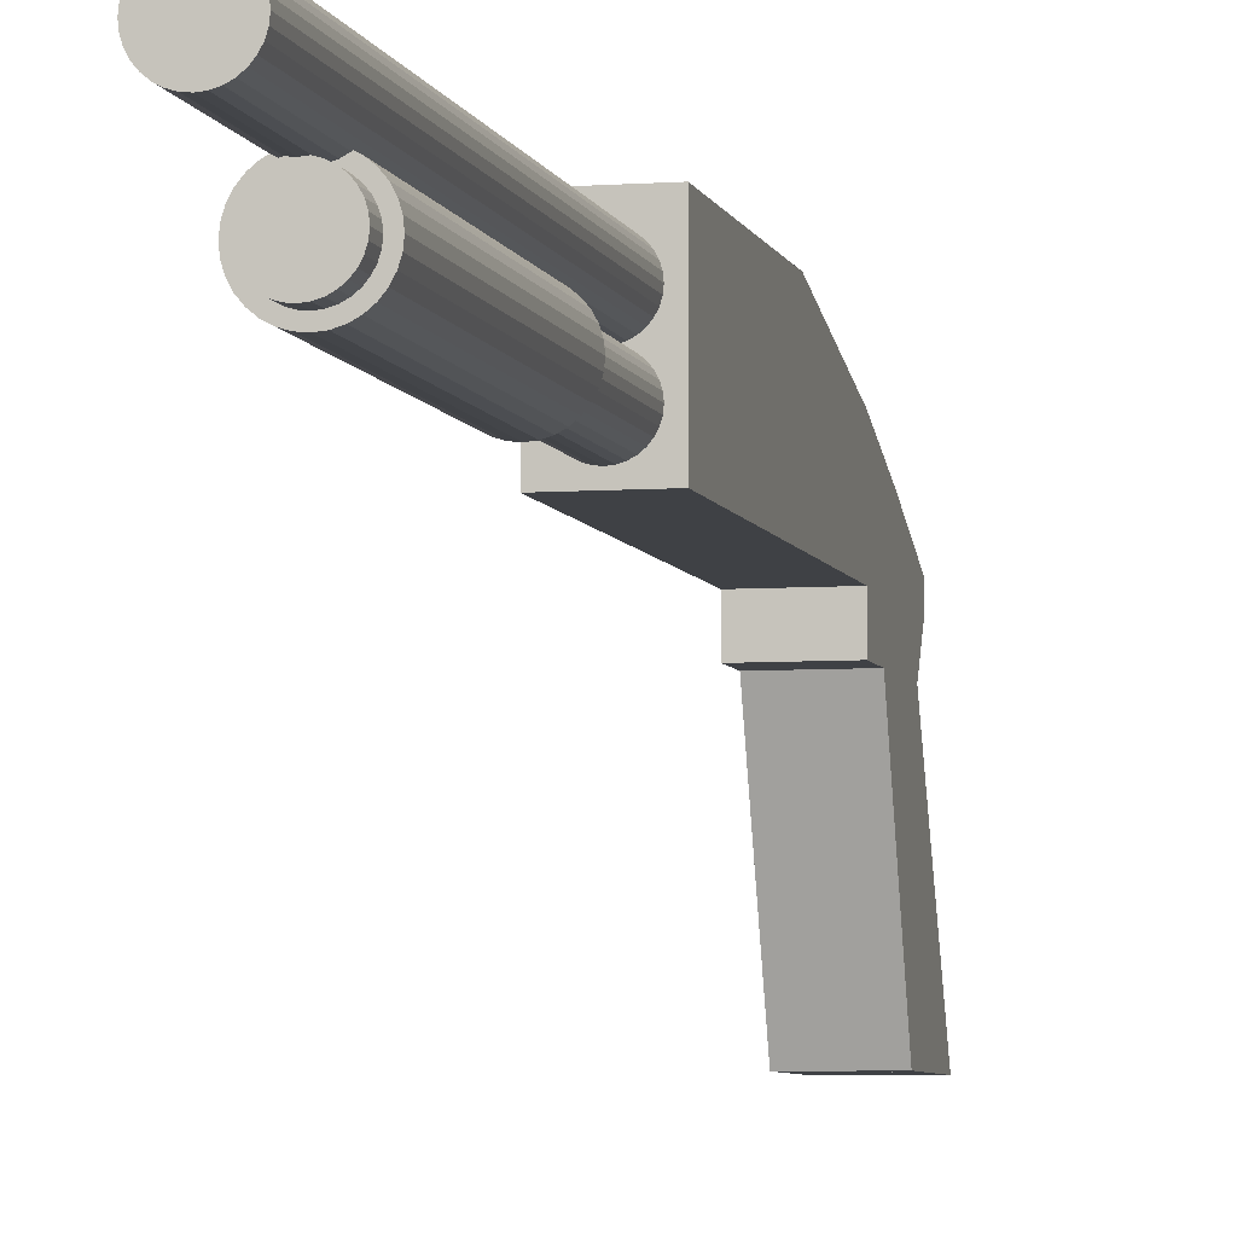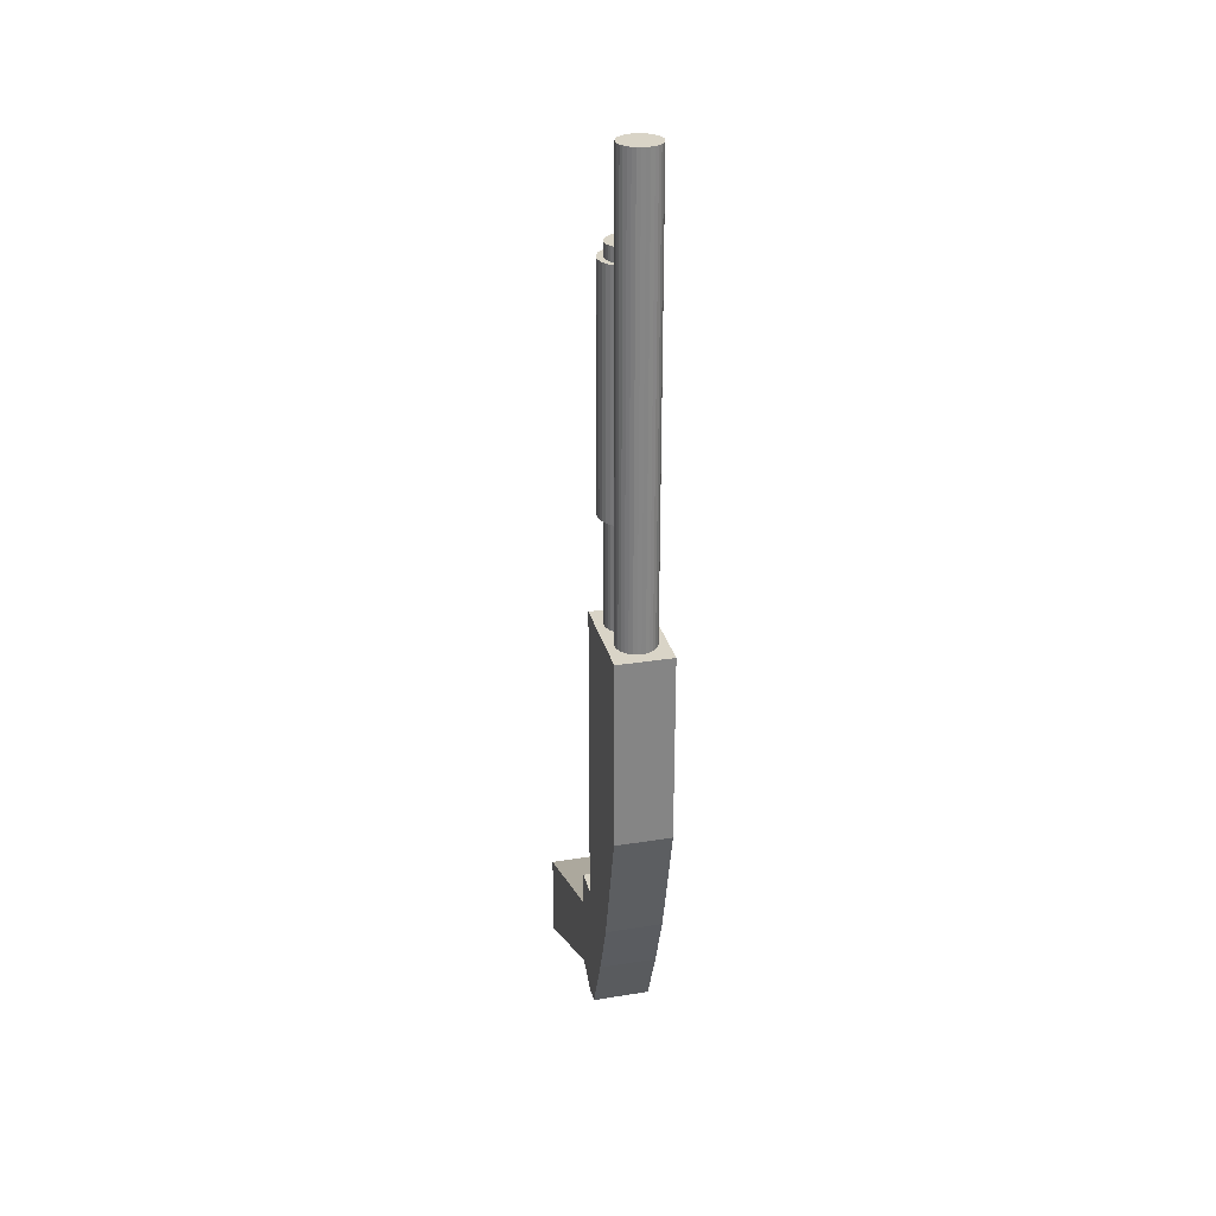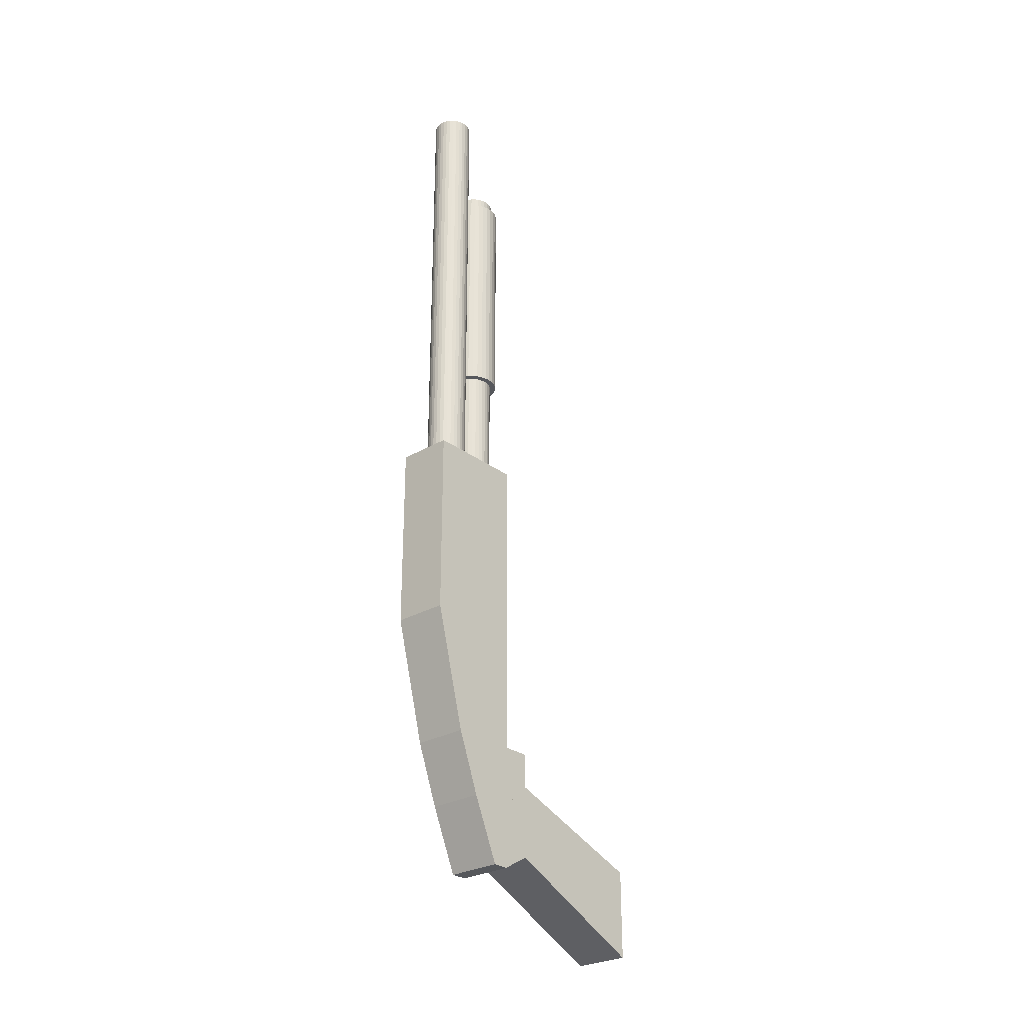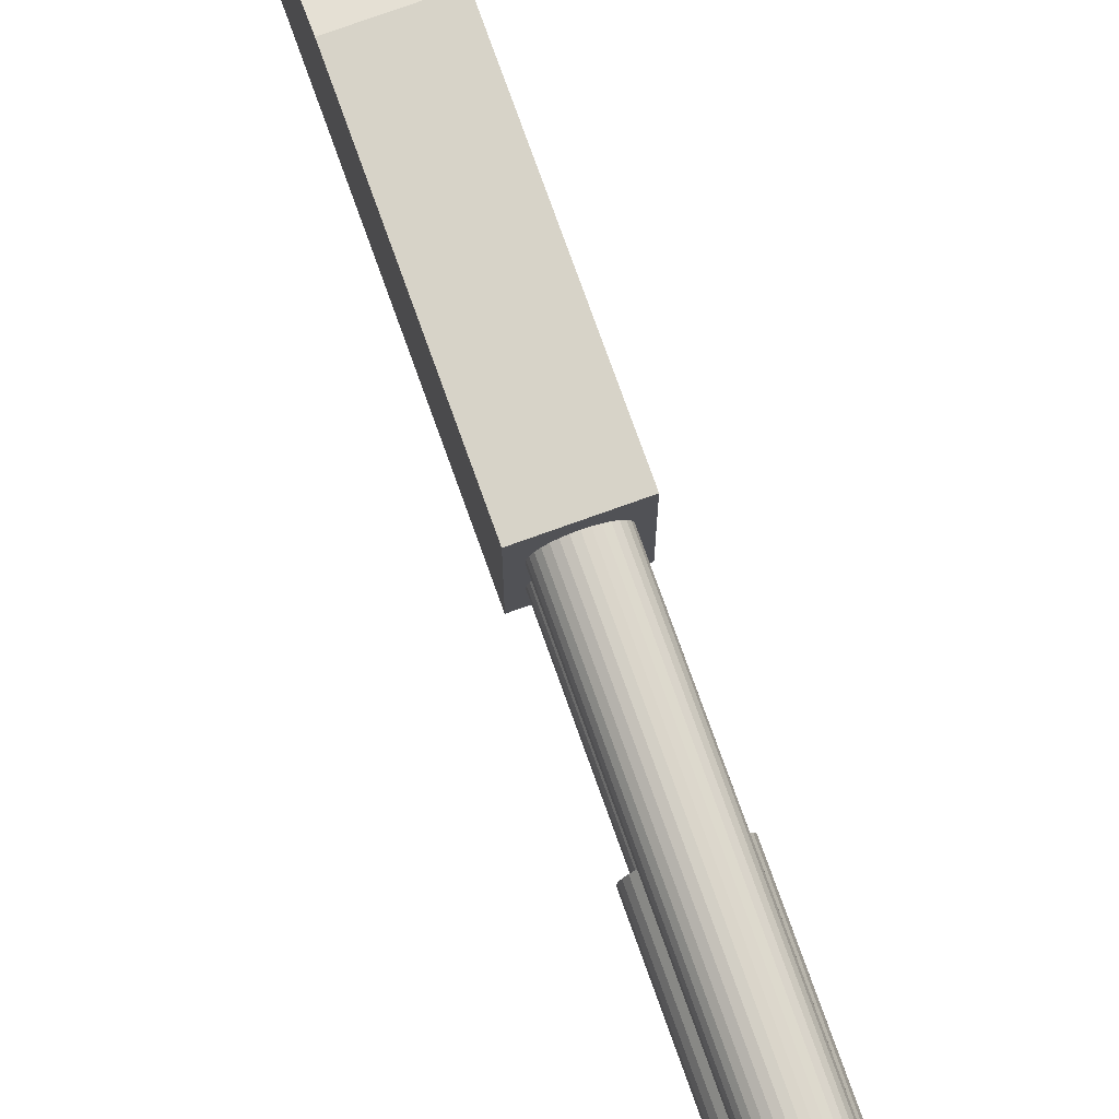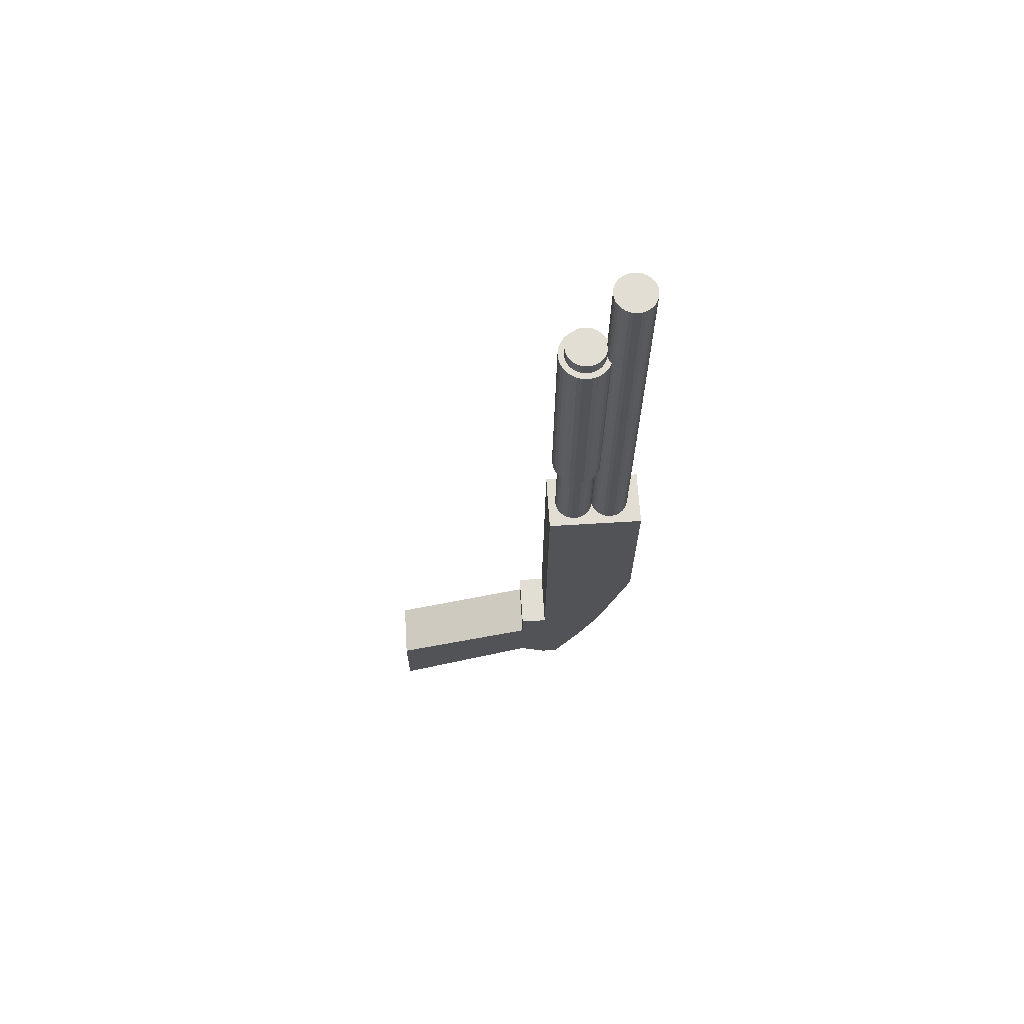
<metadata>
{"format":"obj","ext":"obj","renderer":"f3d","projection":"perspective","resolution":1024,"background":"white","views":[{"elev":-5.6,"azim":13.0,"up":"+Y"},{"elev":28.6,"azim":166.5,"up":"+Z"},{"elev":-27.7,"azim":-138.4,"up":"+Z"},{"elev":76.7,"azim":-19.7,"up":"+Y"},{"elev":67.3,"azim":86.5,"up":"+Z"}]}
</metadata>
<code>
o Cube
v 0.02533 -0.04597 -0.3
v 0.02533 -0.06079 -0.3
v 0.02533 0.02992 0.09603
v 0.02533 -0.06079 0.09603
v -0.02533 -0.04597 -0.3
v -0.02533 -0.06079 -0.3
v -0.02533 0.02992 0.09603
v -0.02533 -0.06079 0.09603
v -0.02533 -0.06079 -0.07684
v 0.02533 0.02992 -0.07684
v -0.02533 0.02992 -0.07684
v 0.02533 -0.06079 -0.07684
v -0.02533 0.000155 -0.1884
v 0.02533 -0.06079 -0.1884
v -0.02533 -0.06079 -0.1884
v 0.02533 0.000155 -0.1884
v -0.02533 -0.02083 -0.2431
v 0.02533 -0.06079 -0.2431
v -0.02533 -0.06079 -0.2431
v 0.02533 -0.02083 -0.2431
v -0.02533 -0.08612 -0.2431
v 0.02533 -0.08612 -0.2431
v 0.02533 -0.08612 -0.1884
v -0.02533 -0.08612 -0.1884
v -0.02533 -0.08612 -0.2852
v 0.02533 -0.08612 -0.2852
v 0.02533 -0.08612 -0.2195
v -0.02533 -0.08612 -0.2195
v -0.02533 -0.2235 -0.2936
v 0.02533 -0.2235 -0.2936
v -0.02533 -0.2235 -0.3505
v 0.02533 -0.2235 -0.3505
v 0.02533 -0.2235 -0.27
v -0.02533 -0.2235 -0.27
f 11 3 10
f 3 8 4
f 19 5 6
f 12 8 9
f 10 4 12
f 5 2 6
f 16 12 14
f 14 9 15
f 7 9 8
f 13 10 16
f 17 16 20
f 20 14 18
f 9 13 15
f 1 18 2
f 5 20 1
f 15 17 19
f 22 24 21
f 22 19 18
f 23 18 14
f 24 14 15
f 21 15 19
f 25 34 28
f 26 6 2
f 18 26 2
f 28 18 19
f 25 19 6
f 32 34 31
f 22 29 21
f 26 33 32
f 28 33 27
f 26 31 25
f 11 7 3
f 3 7 8
f 19 17 5
f 12 4 8
f 10 3 4
f 5 1 2
f 16 10 12
f 14 12 9
f 7 11 9
f 13 11 10
f 17 13 16
f 20 16 14
f 9 11 13
f 1 20 18
f 5 17 20
f 15 13 17
f 22 23 24
f 22 21 19
f 23 22 18
f 24 23 14
f 21 24 15
f 25 31 34
f 26 25 6
f 18 27 26
f 28 27 18
f 25 28 19
f 32 33 34
f 22 30 29
f 26 27 33
f 28 34 33
f 26 32 31
o Cylinder
v 0 -0.01809 0.5047
v 0 -0.01809 0.05838
v -0.003529 -0.01774 0.5047
v -0.003529 -0.01774 0.05838
v -0.006923 -0.01671 0.5047
v -0.006923 -0.01671 0.05838
v -0.01005 -0.01504 0.5047
v -0.01005 -0.01504 0.05838
v -0.01279 -0.01279 0.5047
v -0.01279 -0.01279 0.05838
v -0.01504 -0.01005 0.5047
v -0.01504 -0.01005 0.05838
v -0.01671 -0.006923 0.5047
v -0.01671 -0.006923 0.05838
v -0.01774 -0.003529 0.5047
v -0.01774 -0.003529 0.05838
v -0.01809 -0 0.5047
v -0.01809 0 0.05838
v -0.01774 0.003529 0.5047
v -0.01774 0.003529 0.05838
v -0.01671 0.006923 0.5047
v -0.01671 0.006923 0.05838
v -0.01504 0.01005 0.5047
v -0.01504 0.01005 0.05838
v -0.01279 0.01279 0.5047
v -0.01279 0.01279 0.05838
v -0.01005 0.01504 0.5047
v -0.01005 0.01504 0.05838
v -0.006923 0.01671 0.5047
v -0.006923 0.01671 0.05838
v -0.003529 0.01774 0.5047
v -0.003529 0.01774 0.05838
v 0 0.01809 0.5047
v 0 0.01809 0.05838
v 0.003529 0.01774 0.5047
v 0.003529 0.01774 0.05838
v 0.006923 0.01671 0.5047
v 0.006923 0.01671 0.05838
v 0.01005 0.01504 0.5047
v 0.01005 0.01504 0.05838
v 0.01279 0.01279 0.5047
v 0.01279 0.01279 0.05838
v 0.01504 0.01005 0.5047
v 0.01504 0.01005 0.05838
v 0.01671 0.006923 0.5047
v 0.01671 0.006923 0.05838
v 0.01774 0.003529 0.5047
v 0.01774 0.003529 0.05838
v 0.01809 -0 0.5047
v 0.01809 -0 0.05838
v 0.01774 -0.003529 0.5047
v 0.01774 -0.003529 0.05838
v 0.01671 -0.006923 0.5047
v 0.01671 -0.006923 0.05838
v 0.01504 -0.01005 0.5047
v 0.01504 -0.01005 0.05838
v 0.01279 -0.01279 0.5047
v 0.01279 -0.01279 0.05838
v 0.01005 -0.01504 0.5047
v 0.01005 -0.01504 0.05838
v 0.006923 -0.01671 0.5047
v 0.006923 -0.01671 0.05838
v 0.003529 -0.01774 0.5047
v 0.003529 -0.01774 0.05838
f 36 35 37
f 38 37 39
f 40 39 41
f 42 41 43
f 44 43 45
f 46 45 47
f 48 47 49
f 50 49 51
f 52 51 53
f 54 53 55
f 56 55 57
f 58 57 59
f 60 59 61
f 62 61 63
f 64 63 65
f 66 65 67
f 68 67 69
f 70 69 71
f 72 71 73
f 74 73 75
f 76 75 77
f 78 77 79
f 80 79 81
f 82 81 83
f 84 83 85
f 86 85 87
f 88 87 89
f 90 89 91
f 92 91 93
f 94 93 95
f 88 56 72
f 96 95 97
f 98 97 35
f 49 81 65
f 36 37 38
f 38 39 40
f 40 41 42
f 42 43 44
f 44 45 46
f 46 47 48
f 48 49 50
f 50 51 52
f 52 53 54
f 54 55 56
f 56 57 58
f 58 59 60
f 60 61 62
f 62 63 64
f 64 65 66
f 66 67 68
f 68 69 70
f 70 71 72
f 72 73 74
f 74 75 76
f 76 77 78
f 78 79 80
f 80 81 82
f 82 83 84
f 84 85 86
f 86 87 88
f 88 89 90
f 90 91 92
f 92 93 94
f 94 95 96
f 40 36 38
f 36 40 98
f 98 40 96
f 96 92 94
f 92 88 90
f 88 84 86
f 84 88 82
f 82 88 80
f 80 72 78
f 78 72 76
f 76 72 74
f 72 68 70
f 68 64 66
f 64 60 62
f 60 56 58
f 56 52 54
f 52 56 50
f 50 56 48
f 48 44 46
f 44 40 42
f 96 40 92
f 92 40 88
f 72 56 68
f 68 56 64
f 64 56 60
f 48 56 44
f 44 56 40
f 88 72 80
f 40 56 88
f 96 97 98
f 98 35 36
f 97 37 35
f 37 41 39
f 41 45 43
f 45 41 47
f 47 41 49
f 49 53 51
f 53 49 55
f 55 49 57
f 57 65 59
f 59 65 61
f 61 65 63
f 65 69 67
f 69 73 71
f 73 77 75
f 77 81 79
f 81 85 83
f 85 89 87
f 89 97 91
f 91 97 93
f 93 97 95
f 97 41 37
f 65 81 69
f 69 81 73
f 73 81 77
f 81 97 85
f 85 97 89
f 97 49 41
f 49 65 57
f 97 81 49
o Cylinder.001
v 0 -0.05362 0.42
v 0 -0.05362 -0.02636
v -0.003529 -0.05327 0.42
v -0.003529 -0.05327 -0.02636
v -0.006923 -0.05224 0.42
v -0.006923 -0.05224 -0.02636
v -0.01005 -0.05057 0.42
v -0.01005 -0.05057 -0.02636
v -0.01279 -0.04832 0.42
v -0.01279 -0.04832 -0.02636
v -0.01504 -0.04558 0.42
v -0.01504 -0.04558 -0.02636
v -0.01671 -0.04245 0.42
v -0.01671 -0.04245 -0.02636
v -0.01774 -0.03906 0.42
v -0.01774 -0.03906 -0.02636
v -0.01809 -0.03553 0.42
v -0.01809 -0.03553 -0.02636
v -0.01774 -0.032 0.42
v -0.01774 -0.032 -0.02636
v -0.01671 -0.02861 0.42
v -0.01671 -0.02861 -0.02636
v -0.01504 -0.02548 0.42
v -0.01504 -0.02548 -0.02636
v -0.01279 -0.02274 0.42
v -0.01279 -0.02274 -0.02636
v -0.01005 -0.02049 0.42
v -0.01005 -0.02049 -0.02636
v -0.006923 -0.01882 0.42
v -0.006923 -0.01882 -0.02636
v -0.003529 -0.01779 0.42
v -0.003529 -0.01779 -0.02636
v 0 -0.01744 0.42
v 0 -0.01744 -0.02636
v 0.003529 -0.01779 0.42
v 0.003529 -0.01779 -0.02636
v 0.006923 -0.01882 0.42
v 0.006923 -0.01882 -0.02636
v 0.01005 -0.02049 0.42
v 0.01005 -0.02049 -0.02636
v 0.01279 -0.02274 0.42
v 0.01279 -0.02274 -0.02636
v 0.01504 -0.02548 0.42
v 0.01504 -0.02548 -0.02636
v 0.01671 -0.02861 0.42
v 0.01671 -0.02861 -0.02636
v 0.01774 -0.032 0.42
v 0.01774 -0.032 -0.02636
v 0.01809 -0.03553 0.42
v 0.01809 -0.03553 -0.02636
v 0.01774 -0.03906 0.42
v 0.01774 -0.03906 -0.02636
v 0.01671 -0.04245 0.42
v 0.01671 -0.04245 -0.02636
v 0.01504 -0.04558 0.42
v 0.01504 -0.04558 -0.02636
v 0.01279 -0.04832 0.42
v 0.01279 -0.04832 -0.02636
v 0.01005 -0.05057 0.42
v 0.01005 -0.05057 -0.02636
v 0.006923 -0.05224 0.42
v 0.006923 -0.05224 -0.02636
v 0.003529 -0.05327 0.42
v 0.003529 -0.05327 -0.02636
f 100 99 101
f 102 101 103
f 104 103 105
f 106 105 107
f 108 107 109
f 110 109 111
f 112 111 113
f 114 113 115
f 116 115 117
f 118 117 119
f 120 119 121
f 122 121 123
f 124 123 125
f 126 125 127
f 128 127 129
f 130 129 131
f 132 131 133
f 134 133 135
f 136 135 137
f 138 137 139
f 140 139 141
f 142 141 143
f 144 143 145
f 146 145 147
f 148 147 149
f 150 149 151
f 152 151 153
f 154 153 155
f 156 155 157
f 158 157 159
f 152 120 136
f 160 159 161
f 162 161 99
f 113 145 129
f 100 101 102
f 102 103 104
f 104 105 106
f 106 107 108
f 108 109 110
f 110 111 112
f 112 113 114
f 114 115 116
f 116 117 118
f 118 119 120
f 120 121 122
f 122 123 124
f 124 125 126
f 126 127 128
f 128 129 130
f 130 131 132
f 132 133 134
f 134 135 136
f 136 137 138
f 138 139 140
f 140 141 142
f 142 143 144
f 144 145 146
f 146 147 148
f 148 149 150
f 150 151 152
f 152 153 154
f 154 155 156
f 156 157 158
f 158 159 160
f 104 100 102
f 100 104 162
f 162 104 160
f 160 156 158
f 156 152 154
f 152 148 150
f 148 152 146
f 146 152 144
f 144 136 142
f 142 136 140
f 140 136 138
f 136 132 134
f 132 128 130
f 128 124 126
f 124 120 122
f 120 116 118
f 116 120 114
f 114 120 112
f 112 108 110
f 108 104 106
f 160 104 156
f 156 104 152
f 136 120 132
f 132 120 128
f 128 120 124
f 112 120 108
f 108 120 104
f 152 136 144
f 104 120 152
f 160 161 162
f 162 99 100
f 161 101 99
f 101 105 103
f 105 109 107
f 109 105 111
f 111 105 113
f 113 117 115
f 117 113 119
f 119 113 121
f 121 129 123
f 123 129 125
f 125 129 127
f 129 133 131
f 133 137 135
f 137 141 139
f 141 145 143
f 145 149 147
f 149 153 151
f 153 161 155
f 155 161 157
f 157 161 159
f 161 105 101
f 129 145 133
f 133 145 137
f 137 145 141
f 145 161 149
f 149 161 153
f 161 113 105
f 113 129 121
f 161 145 113
o Cylinder.002
v 0 -0.05896 0.1947
v 0 -0.05896 0.4078
v -0.00457 -0.0585 0.1947
v -0.00457 -0.0585 0.4078
v -0.008964 -0.05717 0.1947
v -0.008964 -0.05717 0.4078
v -0.01301 -0.05501 0.1947
v -0.01301 -0.05501 0.4078
v -0.01656 -0.05209 0.1947
v -0.01656 -0.05209 0.4078
v -0.01948 -0.04854 0.1947
v -0.01948 -0.04854 0.4078
v -0.02164 -0.04449 0.1947
v -0.02164 -0.04449 0.4078
v -0.02297 -0.0401 0.1947
v -0.02297 -0.0401 0.4078
v -0.02342 -0.03553 0.1947
v -0.02342 -0.03553 0.4078
v -0.02297 -0.03096 0.1947
v -0.02297 -0.03096 0.4078
v -0.02164 -0.02657 0.1947
v -0.02164 -0.02657 0.4078
v -0.01948 -0.02252 0.1947
v -0.01948 -0.02252 0.4078
v -0.01656 -0.01897 0.1947
v -0.01656 -0.01897 0.4078
v -0.01301 -0.01605 0.1947
v -0.01301 -0.01605 0.4078
v -0.008964 -0.01389 0.1947
v -0.008964 -0.01389 0.4078
v -0.00457 -0.01256 0.1947
v -0.00457 -0.01256 0.4078
v 0 -0.01211 0.1947
v 0 -0.01211 0.4078
v 0.00457 -0.01256 0.1947
v 0.00457 -0.01256 0.4078
v 0.008964 -0.01389 0.1947
v 0.008964 -0.01389 0.4078
v 0.01301 -0.01605 0.1947
v 0.01301 -0.01605 0.4078
v 0.01656 -0.01897 0.1947
v 0.01656 -0.01897 0.4078
v 0.01948 -0.02252 0.1947
v 0.01948 -0.02252 0.4078
v 0.02164 -0.02657 0.1947
v 0.02164 -0.02657 0.4078
v 0.02297 -0.03096 0.1947
v 0.02297 -0.03096 0.4078
v 0.02342 -0.03553 0.1947
v 0.02342 -0.03553 0.4078
v 0.02297 -0.0401 0.1947
v 0.02297 -0.0401 0.4078
v 0.02164 -0.04449 0.1947
v 0.02164 -0.04449 0.4078
v 0.01948 -0.04854 0.1947
v 0.01948 -0.04854 0.4078
v 0.01656 -0.05209 0.1947
v 0.01656 -0.05209 0.4078
v 0.01301 -0.05501 0.1947
v 0.01301 -0.05501 0.4078
v 0.008964 -0.05717 0.1947
v 0.008964 -0.05717 0.4078
v 0.00457 -0.0585 0.1947
v 0.00457 -0.0585 0.4078
f 164 165 163
f 166 167 165
f 168 169 167
f 170 171 169
f 172 173 171
f 174 175 173
f 176 177 175
f 178 179 177
f 180 181 179
f 182 183 181
f 184 185 183
f 186 187 185
f 188 189 187
f 190 191 189
f 192 193 191
f 194 195 193
f 196 197 195
f 198 199 197
f 200 201 199
f 202 203 201
f 204 205 203
f 206 207 205
f 208 209 207
f 210 211 209
f 212 213 211
f 214 215 213
f 216 217 215
f 218 219 217
f 220 221 219
f 222 223 221
f 216 200 184
f 224 225 223
f 226 163 225
f 177 193 209
f 164 166 165
f 166 168 167
f 168 170 169
f 170 172 171
f 172 174 173
f 174 176 175
f 176 178 177
f 178 180 179
f 180 182 181
f 182 184 183
f 184 186 185
f 186 188 187
f 188 190 189
f 190 192 191
f 192 194 193
f 194 196 195
f 196 198 197
f 198 200 199
f 200 202 201
f 202 204 203
f 204 206 205
f 206 208 207
f 208 210 209
f 210 212 211
f 212 214 213
f 214 216 215
f 216 218 217
f 218 220 219
f 220 222 221
f 222 224 223
f 168 166 164
f 164 226 168
f 226 224 168
f 224 222 220
f 220 218 216
f 216 214 212
f 212 210 216
f 210 208 216
f 208 206 200
f 206 204 200
f 204 202 200
f 200 198 196
f 196 194 192
f 192 190 188
f 188 186 184
f 184 182 180
f 180 178 184
f 178 176 184
f 176 174 172
f 172 170 168
f 224 220 168
f 220 216 168
f 200 196 184
f 196 192 184
f 192 188 184
f 176 172 184
f 172 168 184
f 216 208 200
f 168 216 184
f 224 226 225
f 226 164 163
f 225 163 165
f 165 167 169
f 169 171 173
f 173 175 169
f 175 177 169
f 177 179 181
f 181 183 177
f 183 185 177
f 185 187 193
f 187 189 193
f 189 191 193
f 193 195 197
f 197 199 201
f 201 203 205
f 205 207 209
f 209 211 213
f 213 215 217
f 217 219 225
f 219 221 225
f 221 223 225
f 225 165 169
f 193 197 209
f 197 201 209
f 201 205 209
f 209 213 225
f 213 217 225
f 225 169 177
f 177 185 193
f 225 177 209

</code>
